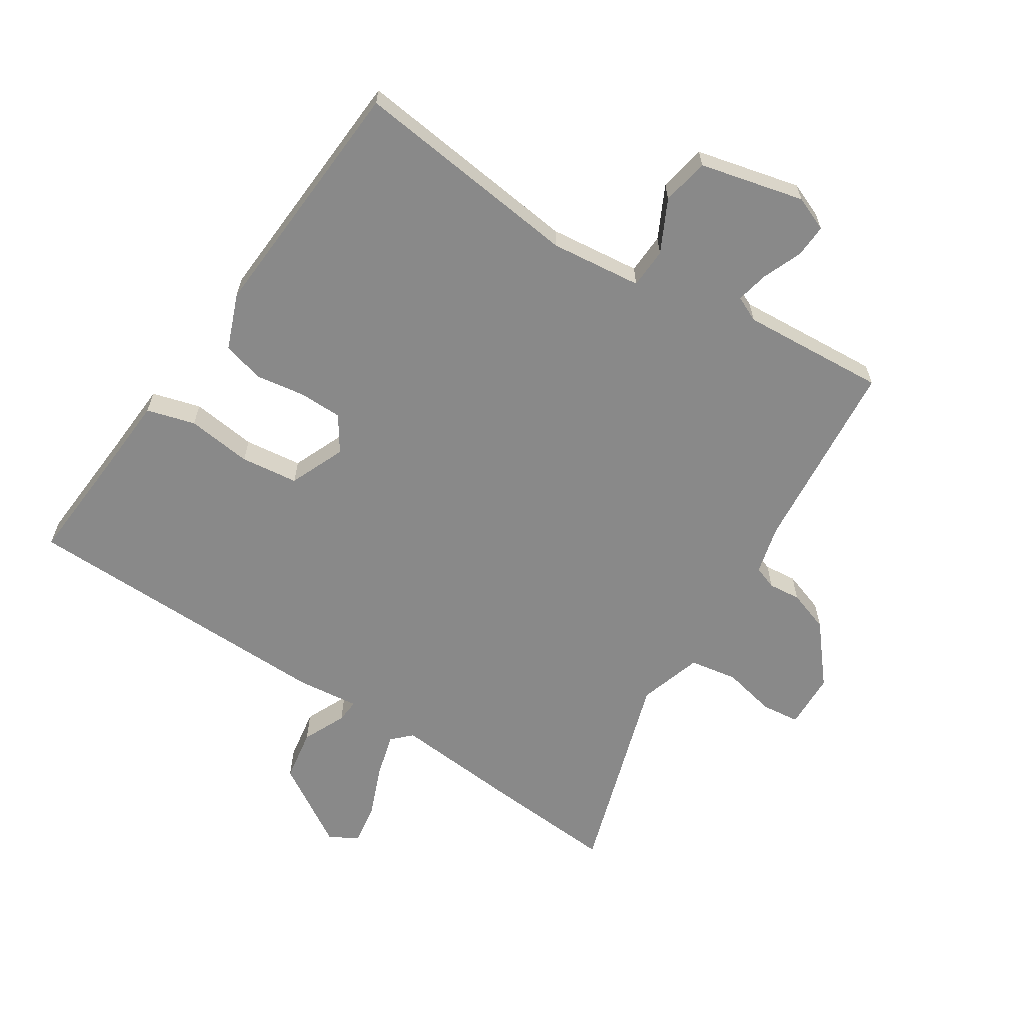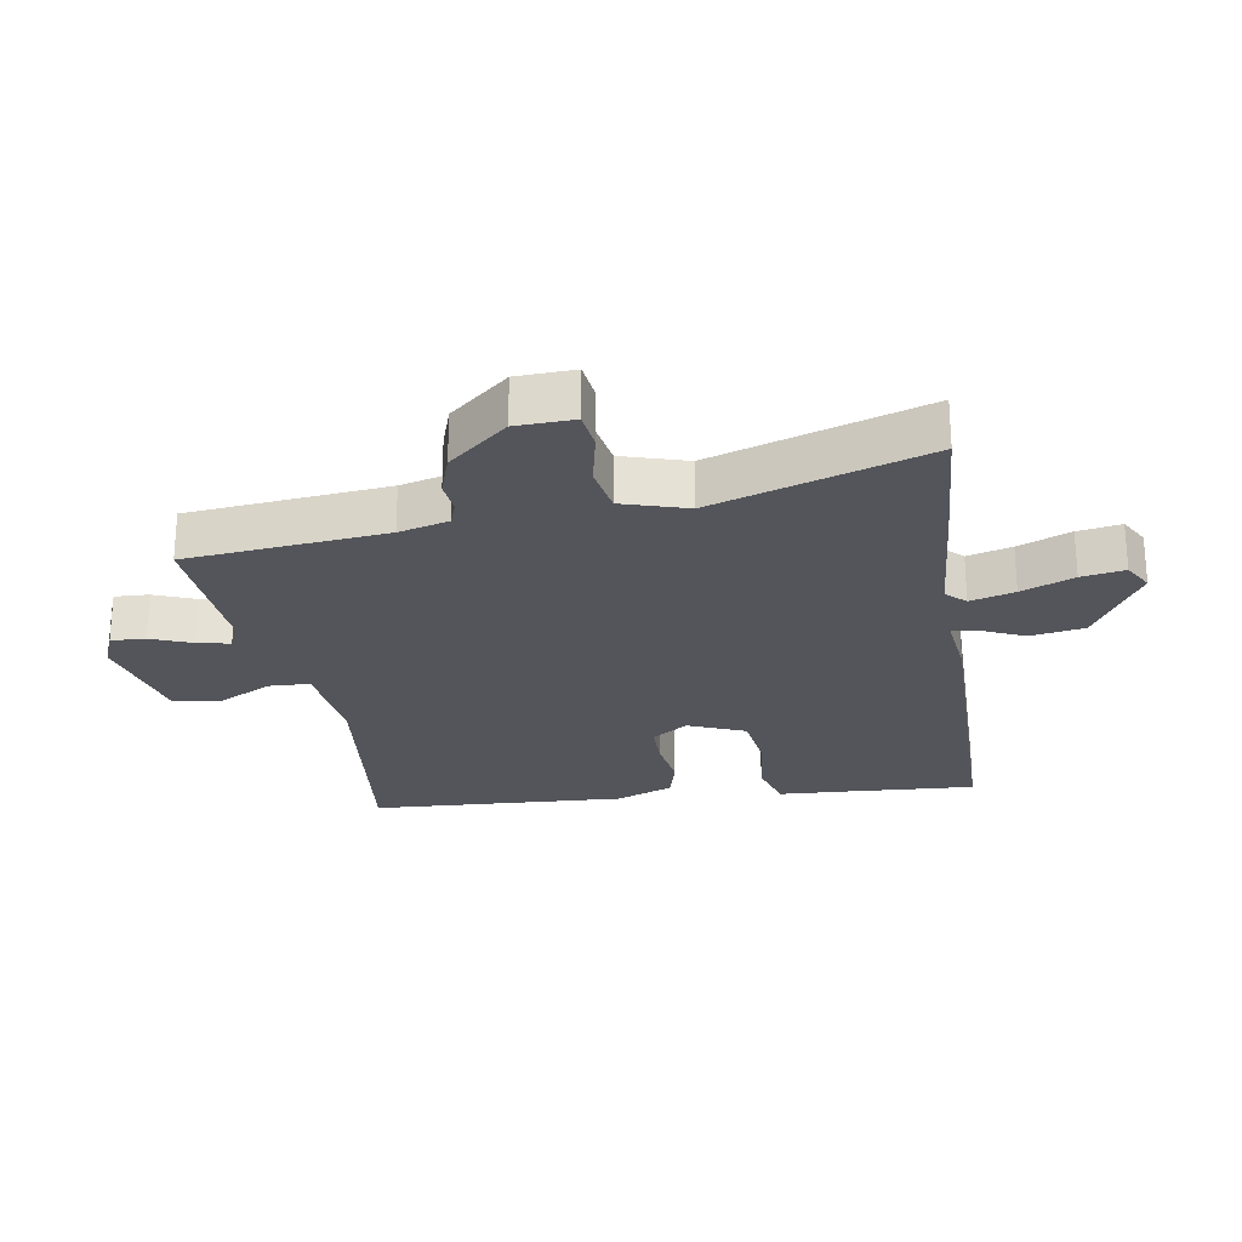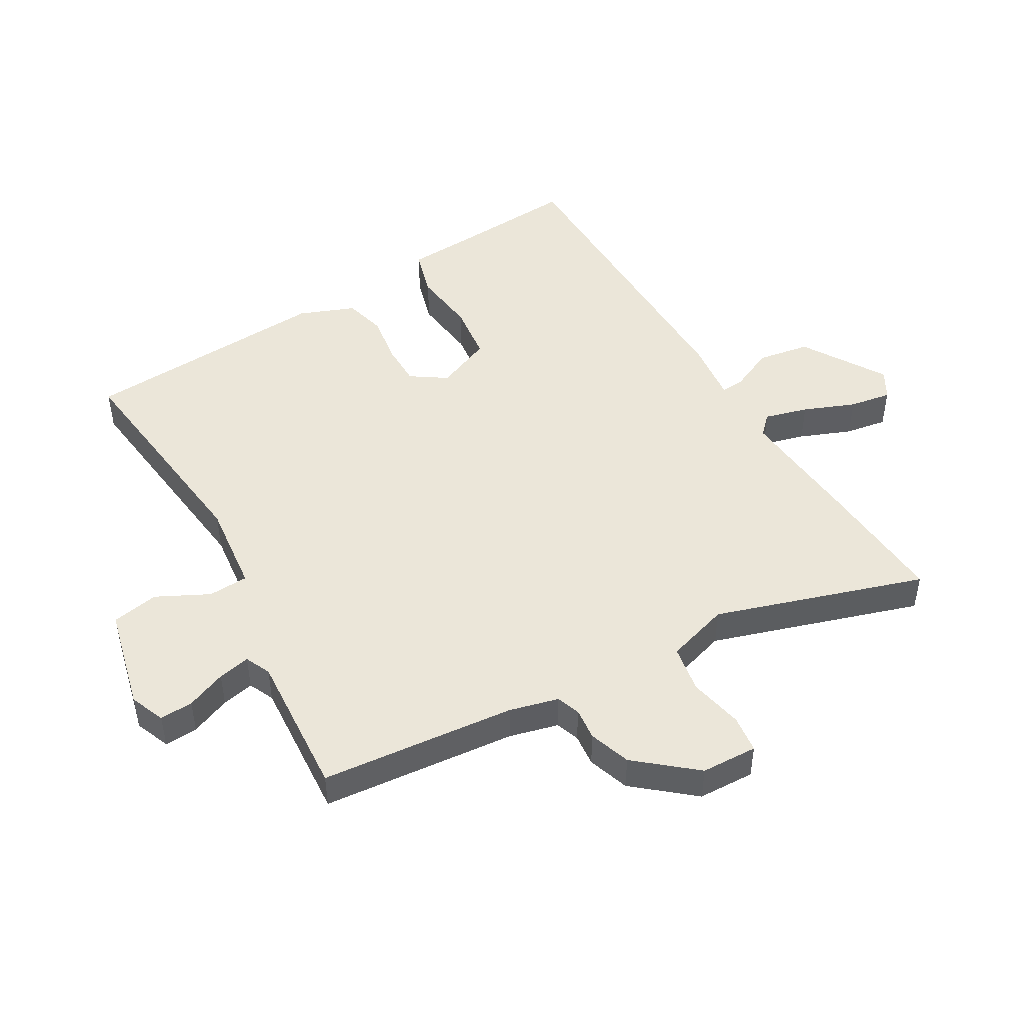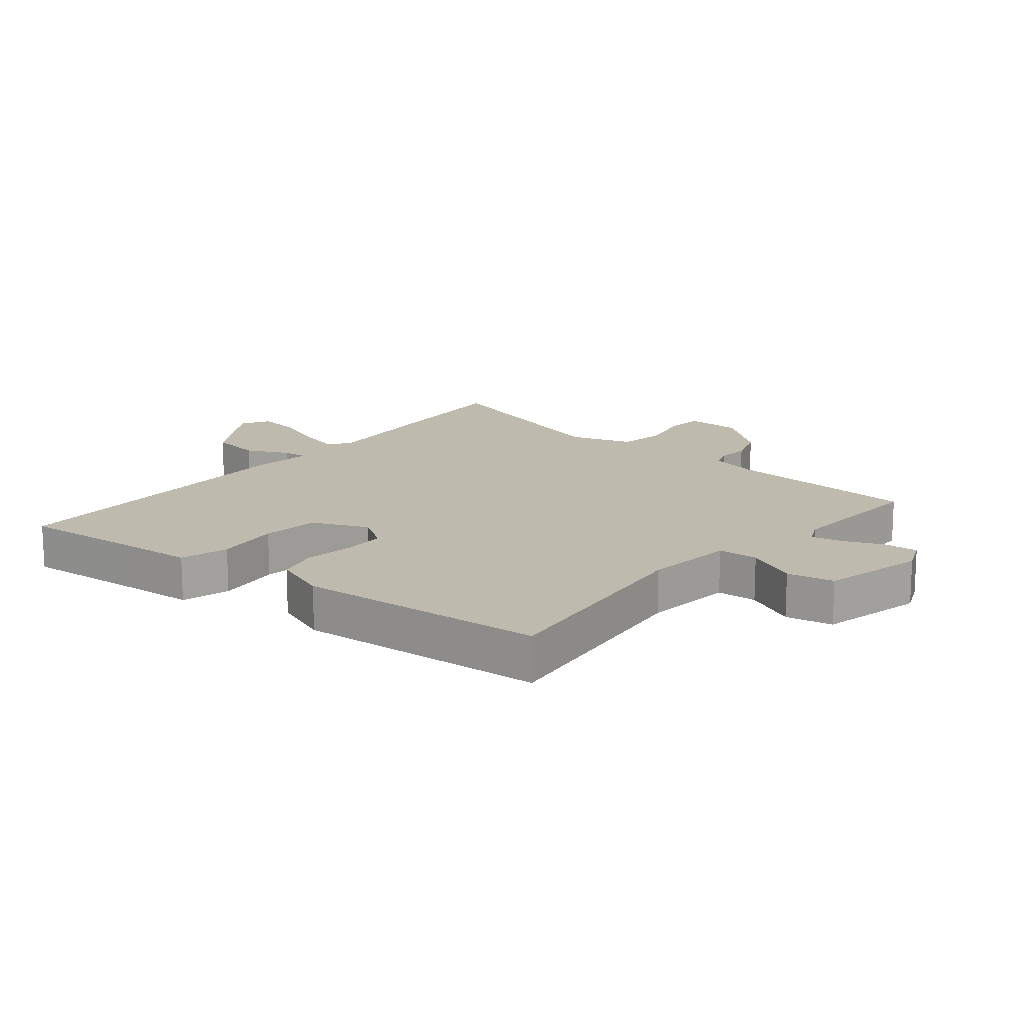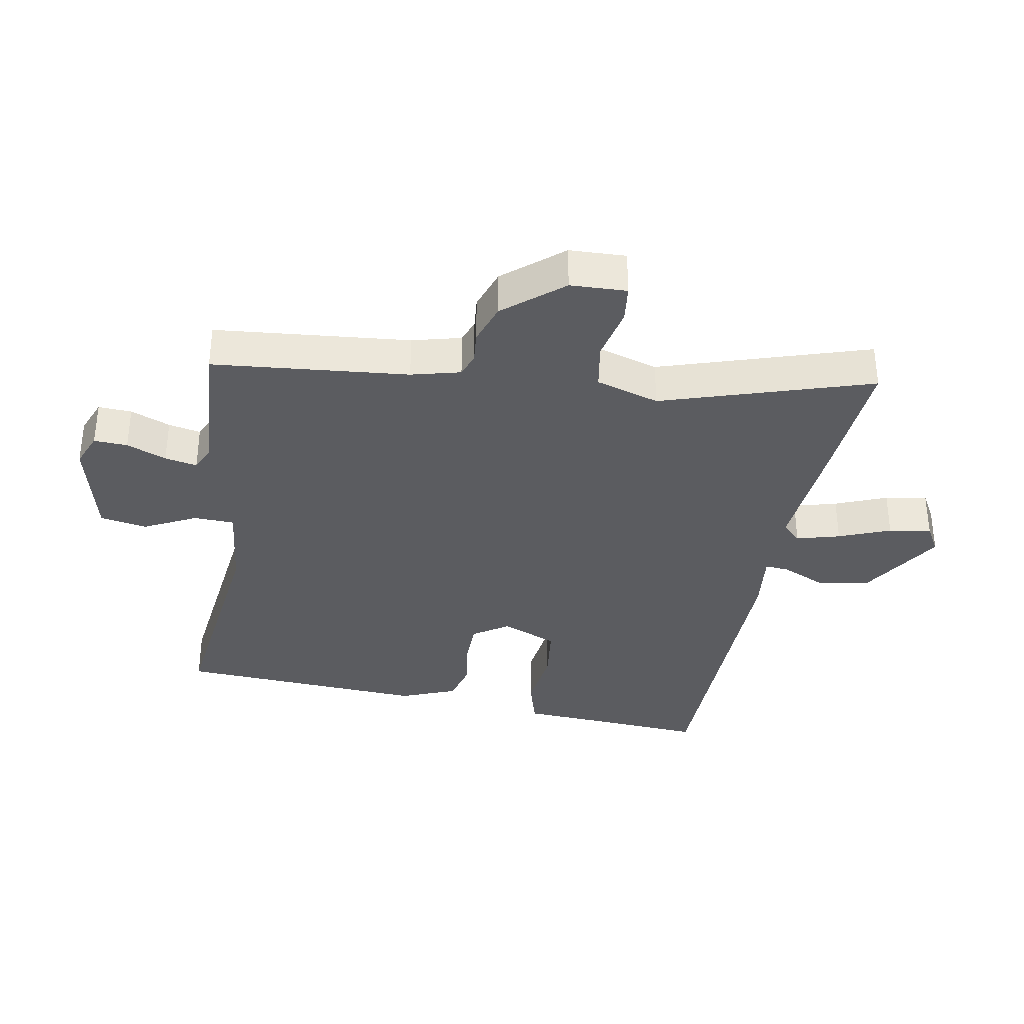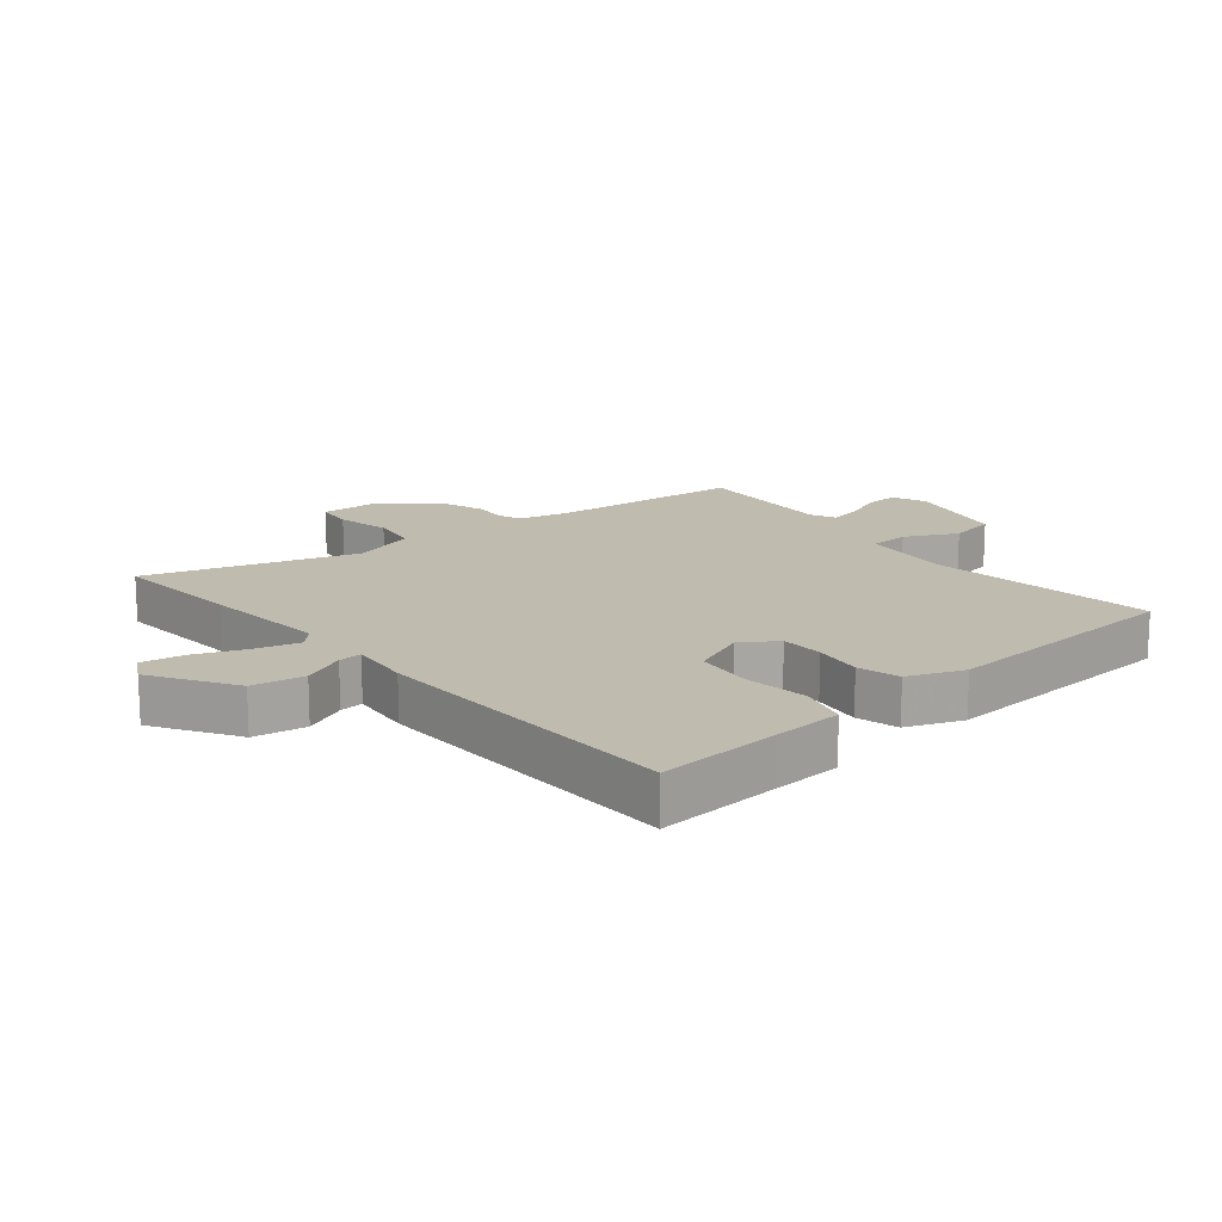
<metadata>
{"format":"obj","ext":"obj","renderer":"f3d","projection":"perspective","resolution":1024,"background":"white","views":[{"elev":-63.0,"azim":147.2,"up":"+Y"},{"elev":-25.0,"azim":-80.3,"up":"+Y"},{"elev":47.7,"azim":-120.0,"up":"+Y"},{"elev":15.6,"azim":129.0,"up":"+Y"},{"elev":-34.8,"azim":-100.0,"up":"+Y"},{"elev":16.1,"azim":50.2,"up":"+Y"}]}
</metadata>
<code>
v 0.554 0.07 0.476
v 0.54 0.07 0.277
v 0.533 0.07 0.163
v 0.455 0.07 0.141
v 0.35 0.07 0.154
v 0.257 0.07 0.143
v 0.219 0.07 0.053
v 0.257 0.07 -0.004
v 0.327 0.07 -0.005
v 0.406 0.07 0.007
v 0.474 0.07 -0.011
v 0.509 0.07 -0.101
v 0.484 0.07 -0.504
v 0.113 0.07 -0.459
v -0.034 0.07 -0.475
v -0.037 0.07 -0.54
v 0.005 0.07 -0.624
v -0.009 0.07 -0.7
v -0.177 0.07 -0.74
v -0.233 0.07 -0.717
v -0.23 0.07 -0.663
v -0.204 0.07 -0.599
v -0.193 0.07 -0.547
v -0.234 0.07 -0.528
v -0.468 0.07 -0.543
v -0.497 0.07 -0.228
v -0.517 0.07 -0.149
v -0.555 0.07 -0.135
v -0.607 0.07 -0.14
v -0.674 0.07 -0.117
v -0.752 0.07 -0.023
v -0.755 0.07 0.068
v -0.694 0.07 0.075
v -0.607 0.07 0.056
v -0.53 0.07 0.069
v -0.498 0.07 0.171
v -0.604 0.07 0.508
v -0.39 0.07 0.492
v -0.187 0.07 0.474
v -0.157 0.07 0.504
v -0.176 0.07 0.574
v -0.209 0.07 0.657
v -0.22 0.07 0.725
v -0.174 0.07 0.751
v -0.04 0.07 0.668
v -0.026 0.07 0.583
v -0.058 0.07 0.513
v -0.061 0.07 0.475
v 0.039 0.07 0.486
v 0.554 0 0.476
v 0.54 0 0.277
v 0.533 0 0.163
v 0.455 0 0.141
v 0.35 0 0.154
v 0.257 0 0.143
v 0.219 0 0.053
v 0.257 0 -0.004
v 0.327 0 -0.005
v 0.406 0 0.007
v 0.474 0 -0.011
v 0.509 0 -0.101
v 0.484 0 -0.504
v 0.113 0 -0.459
v -0.034 0 -0.475
v -0.037 0 -0.54
v 0.005 0 -0.624
v -0.009 0 -0.7
v -0.177 0 -0.74
v -0.233 0 -0.717
v -0.23 0 -0.663
v -0.204 0 -0.599
v -0.193 0 -0.547
v -0.234 0 -0.528
v -0.468 0 -0.543
v -0.497 0 -0.228
v -0.517 0 -0.149
v -0.555 0 -0.135
v -0.607 0 -0.14
v -0.674 0 -0.117
v -0.752 0 -0.023
v -0.755 0 0.068
v -0.694 0 0.075
v -0.607 0 0.056
v -0.53 0 0.069
v -0.498 0 0.171
v -0.604 0 0.508
v -0.39 0 0.492
v -0.187 0 0.474
v -0.157 0 0.504
v -0.176 0 0.574
v -0.209 0 0.657
v -0.22 0 0.725
v -0.174 0 0.751
v -0.04 0 0.668
v -0.026 0 0.583
v -0.058 0 0.513
v -0.061 0 0.475
v 0.039 0 0.486
f 48 49 1 2
f 44 45 46 47
f 44 47 48
f 41 42 43 44
f 40 41 44 48
f 39 40 48 2
f 36 37 38 39
f 35 36 39 2
f 31 32 33 34
f 31 34 35
f 28 29 30 31
f 27 28 31 35
f 26 27 35
f 24 25 26
f 23 24 26 35
f 19 20 21 22
f 19 22 23
f 16 17 18 19
f 15 16 19 23
f 11 12 13 14
f 9 10 11 14
f 8 9 14 15
f 7 8 15 23
f 2 3 4 5
f 2 5 6
f 35 2 6
f 6 7 23 35
f 51 50 98 97
f 96 95 94 93
f 97 96 93
f 93 92 91 90
f 97 93 90 89
f 51 97 89 88
f 88 87 86 85
f 51 88 85 84
f 83 82 81 80
f 84 83 80
f 80 79 78 77
f 84 80 77 76
f 84 76 75
f 75 74 73
f 84 75 73 72
f 71 70 69 68
f 72 71 68
f 68 67 66 65
f 72 68 65 64
f 63 62 61 60
f 63 60 59 58
f 64 63 58 57
f 72 64 57 56
f 54 53 52 51
f 55 54 51
f 55 51 84
f 84 72 56 55
f 1 50 51 2
f 2 51 52 3
f 3 52 53 4
f 4 53 54 5
f 5 54 55 6
f 6 55 56 7
f 7 56 57 8
f 8 57 58 9
f 9 58 59 10
f 10 59 60 11
f 11 60 61 12
f 12 61 62 13
f 13 62 63 14
f 14 63 64 15
f 15 64 65 16
f 16 65 66 17
f 17 66 67 18
f 18 67 68 19
f 19 68 69 20
f 20 69 70 21
f 21 70 71 22
f 22 71 72 23
f 23 72 73 24
f 24 73 74 25
f 25 74 75 26
f 26 75 76 27
f 27 76 77 28
f 28 77 78 29
f 29 78 79 30
f 30 79 80 31
f 31 80 81 32
f 32 81 82 33
f 33 82 83 34
f 34 83 84 35
f 35 84 85 36
f 36 85 86 37
f 37 86 87 38
f 38 87 88 39
f 39 88 89 40
f 40 89 90 41
f 41 90 91 42
f 42 91 92 43
f 43 92 93 44
f 44 93 94 45
f 45 94 95 46
f 46 95 96 47
f 47 96 97 48
f 48 97 98 49
f 49 98 50 1

</code>
